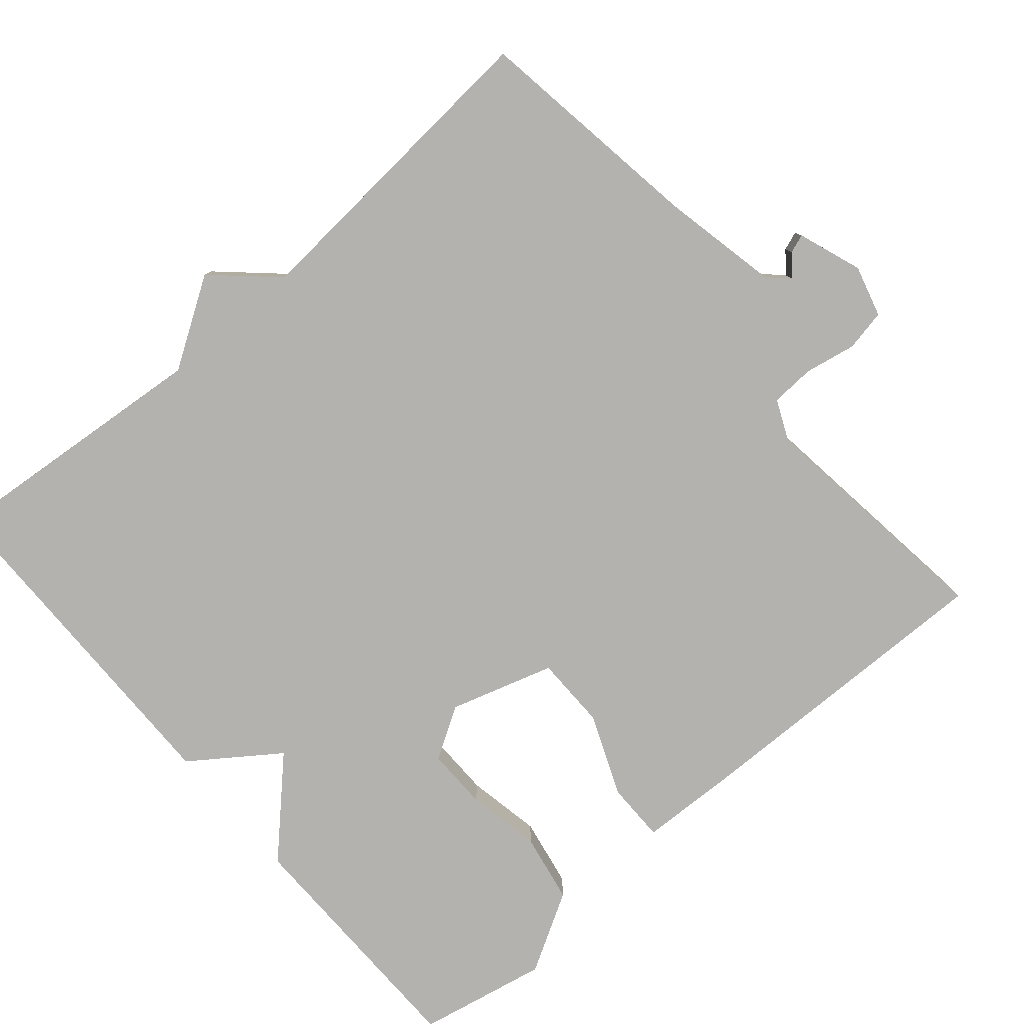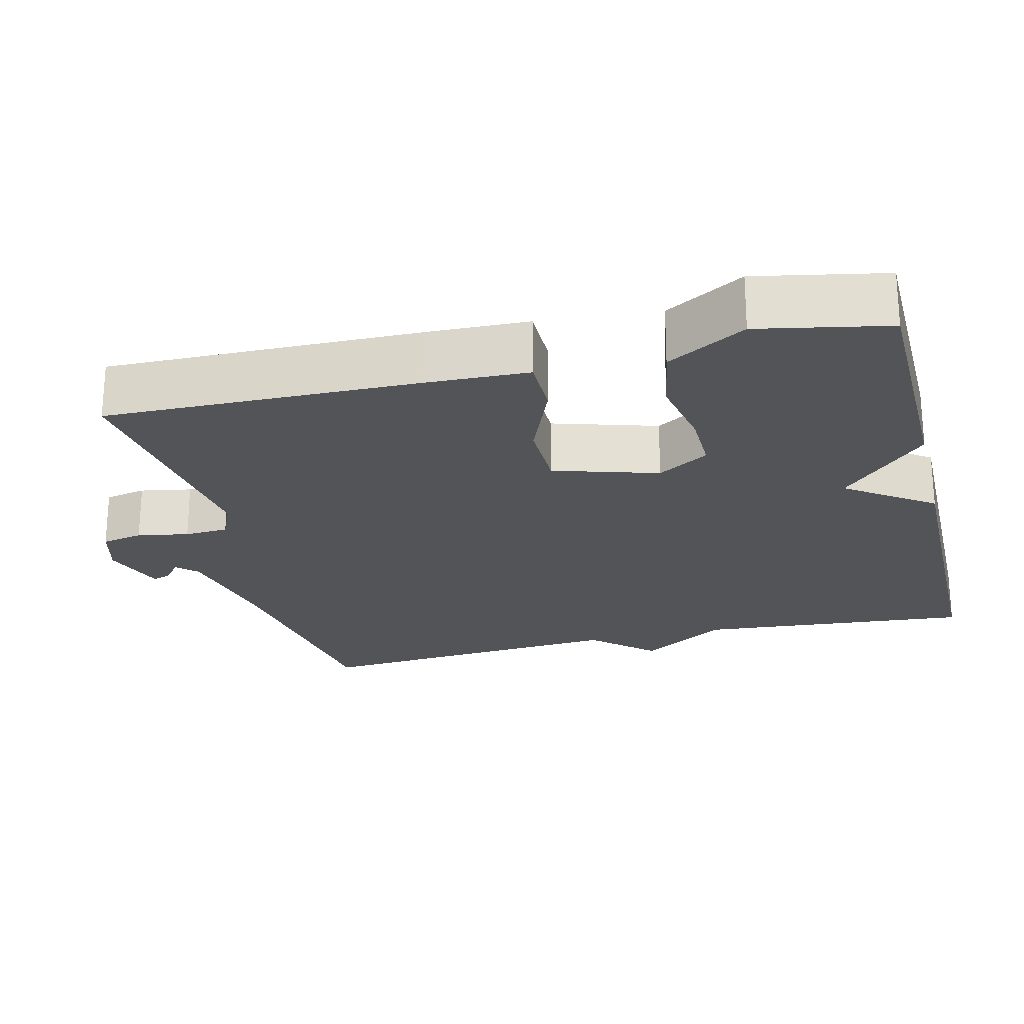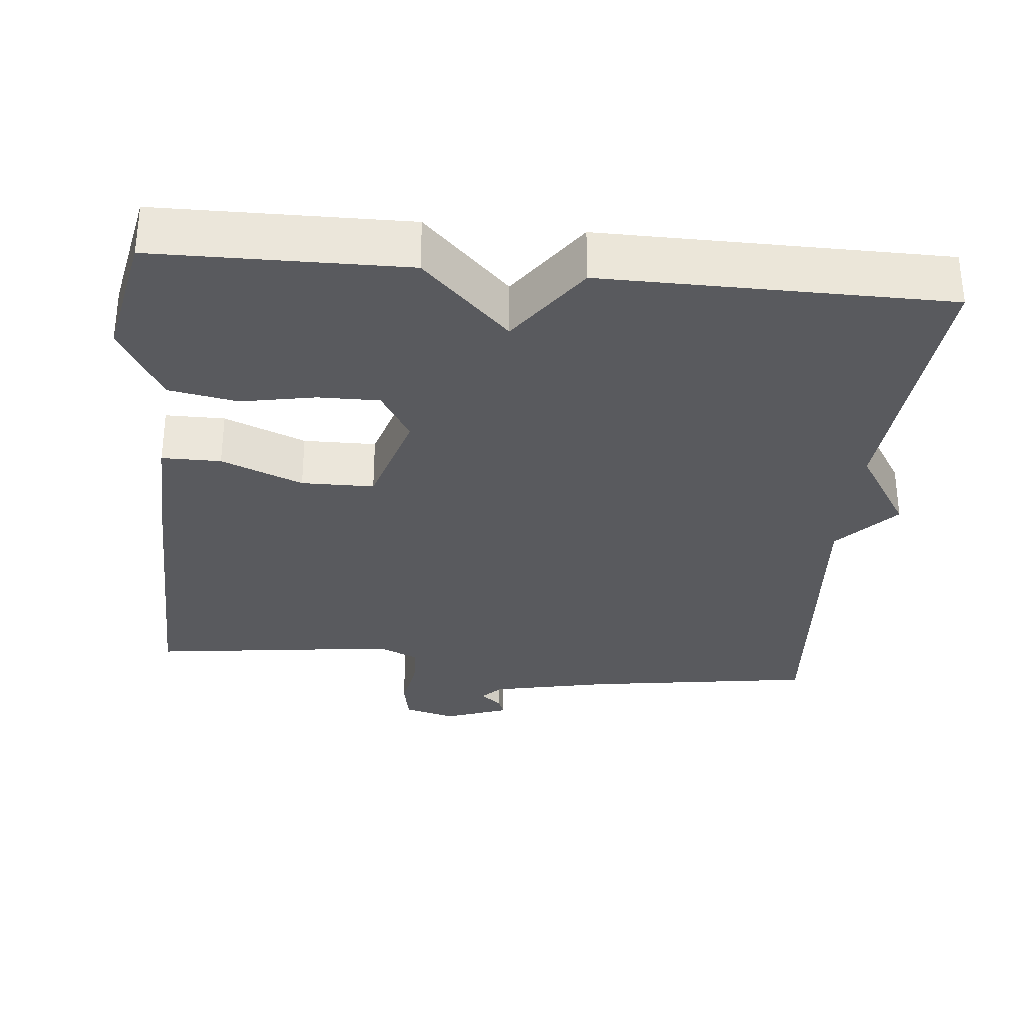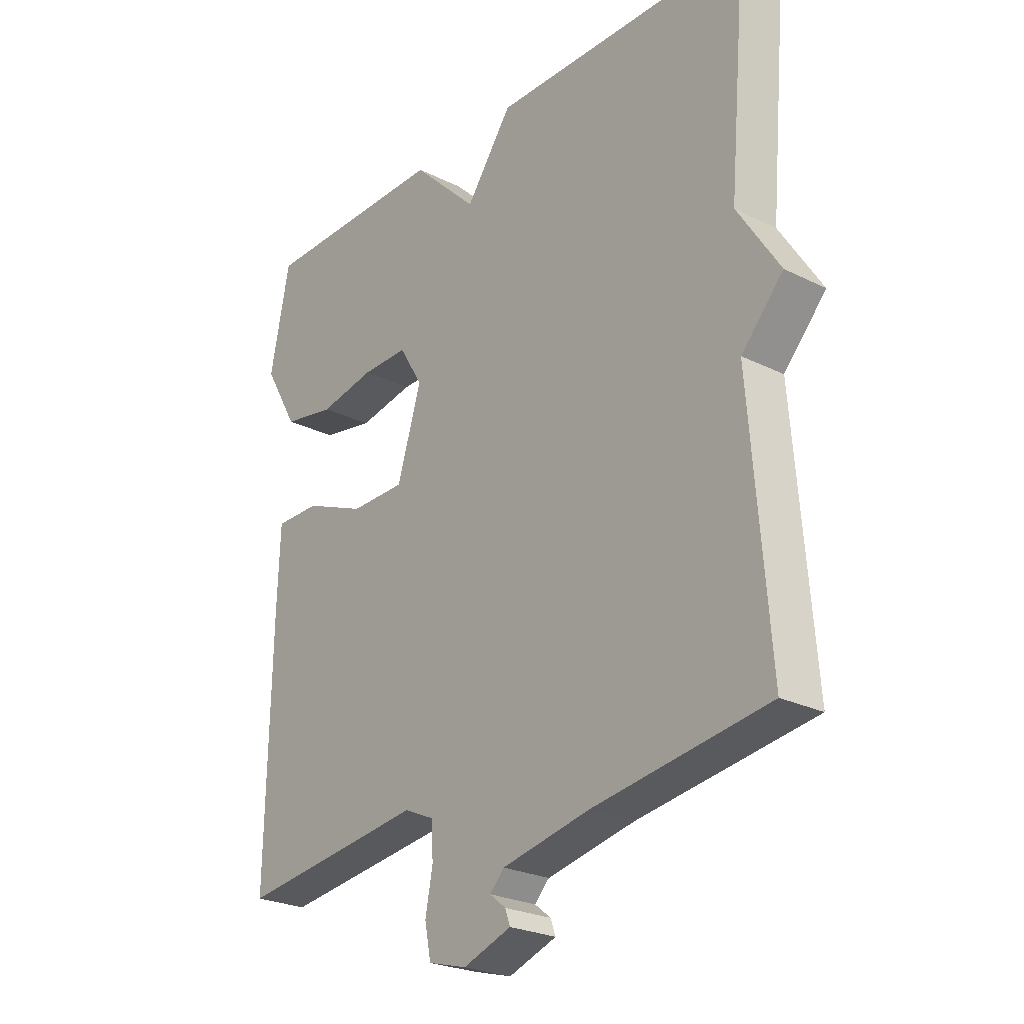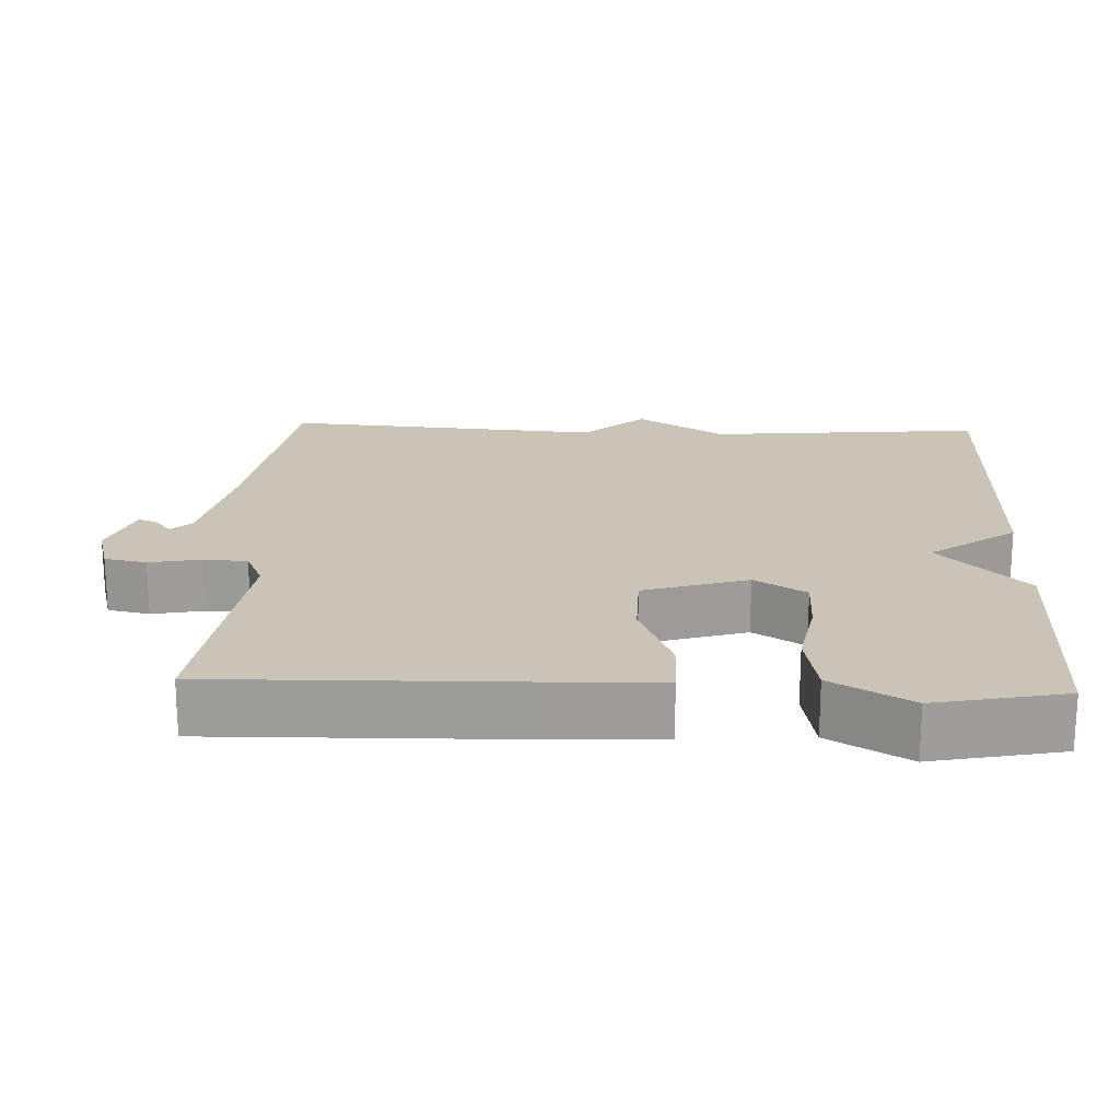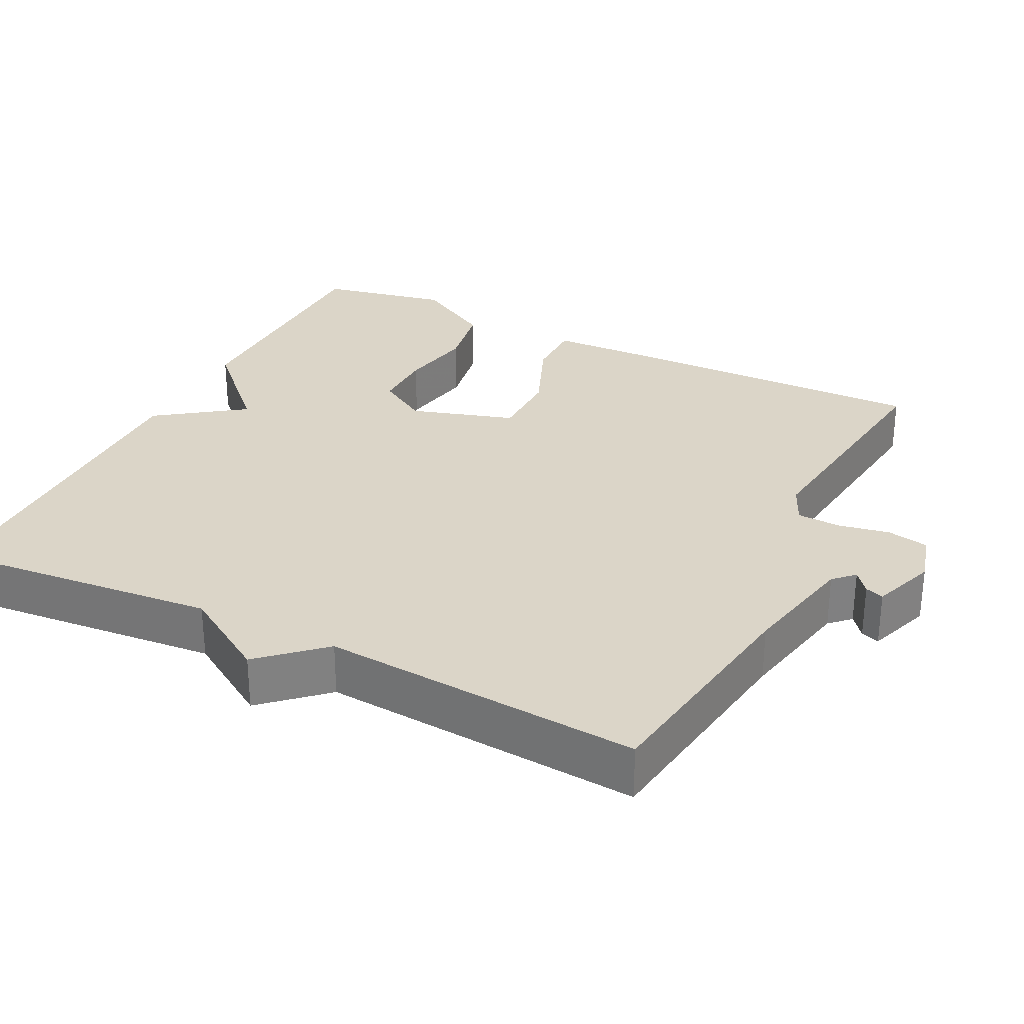
<metadata>
{"format":"obj","ext":"obj","renderer":"f3d","projection":"perspective","resolution":1024,"background":"white","views":[{"elev":-79.8,"azim":130.6,"up":"+Y"},{"elev":-23.2,"azim":-76.0,"up":"+Y"},{"elev":-31.8,"azim":-5.5,"up":"+Y"},{"elev":-25.0,"azim":51.0,"up":"+Z"},{"elev":19.9,"azim":-87.7,"up":"+Y"},{"elev":29.6,"azim":116.5,"up":"+Y"}]}
</metadata>
<code>
v 0.5 0.07 0.5
v 0.467 0.07 0.13
v 0.542 0.07 0.012
v 0.467 0.07 -0.07
v 0.5 0.07 -0.5
v 0.189 0.07 -0.546
v 0.031 0.07 -0.579
v 0.005 0.07 -0.606
v 0.034 0.07 -0.629
v 0.043 0.07 -0.654
v -0.043 0.07 -0.685
v -0.112 0.07 -0.666
v -0.123 0.07 -0.61
v -0.11 0.07 -0.541
v -0.113 0.07 -0.482
v -0.166 0.07 -0.458
v -0.5 0.07 -0.5
v -0.492 0.07 -0.079
v -0.487 0.07 0.058
v -0.407 0.07 0.058
v -0.297 0.07 0.013
v -0.199 0.07 0.014
v -0.156 0.07 0.154
v -0.198 0.07 0.223
v -0.281 0.07 0.222
v -0.381 0.07 0.203
v -0.474 0.07 0.22
v -0.535 0.07 0.326
v -0.5 0.07 0.5
v -0.163 0.07 0.504
v -0.046 0.07 0.388
v 0.037 0.07 0.504
v 0.5 0 0.5
v 0.467 0 0.13
v 0.542 0 0.012
v 0.467 0 -0.07
v 0.5 0 -0.5
v 0.189 0 -0.546
v 0.031 0 -0.579
v 0.005 0 -0.606
v 0.034 0 -0.629
v 0.043 0 -0.654
v -0.043 0 -0.685
v -0.112 0 -0.666
v -0.123 0 -0.61
v -0.11 0 -0.541
v -0.113 0 -0.482
v -0.166 0 -0.458
v -0.5 0 -0.5
v -0.492 0 -0.079
v -0.487 0 0.058
v -0.407 0 0.058
v -0.297 0 0.013
v -0.199 0 0.014
v -0.156 0 0.154
v -0.198 0 0.223
v -0.281 0 0.222
v -0.381 0 0.203
v -0.474 0 0.22
v -0.535 0 0.326
v -0.5 0 0.5
v -0.163 0 0.504
v -0.046 0 0.388
v 0.037 0 0.504
f 31 32 1 2
f 29 30 31
f 28 29 31
f 27 28 31
f 26 27 31
f 25 26 31
f 24 25 31
f 2 3 4
f 31 2 4
f 24 31 4
f 23 24 4
f 4 5 6
f 23 4 6
f 22 23 6
f 21 22 6 7
f 19 20 21
f 18 19 21
f 17 18 21
f 16 17 21
f 15 16 21
f 15 21 7 8
f 14 15 8
f 12 13 14
f 11 12 14
f 10 11 14
f 9 10 14
f 8 9 14
f 34 33 64 63
f 63 62 61
f 63 61 60
f 63 60 59
f 63 59 58
f 63 58 57
f 63 57 56
f 36 35 34
f 36 34 63
f 36 63 56
f 36 56 55
f 38 37 36
f 38 36 55
f 38 55 54
f 39 38 54 53
f 53 52 51
f 53 51 50
f 53 50 49
f 53 49 48
f 53 48 47
f 40 39 53 47
f 40 47 46
f 46 45 44
f 46 44 43
f 46 43 42
f 46 42 41
f 46 41 40
f 1 33 34 2
f 2 34 35 3
f 3 35 36 4
f 4 36 37 5
f 5 37 38 6
f 6 38 39 7
f 7 39 40 8
f 8 40 41 9
f 9 41 42 10
f 10 42 43 11
f 11 43 44 12
f 12 44 45 13
f 13 45 46 14
f 14 46 47 15
f 15 47 48 16
f 16 48 49 17
f 17 49 50 18
f 18 50 51 19
f 19 51 52 20
f 20 52 53 21
f 21 53 54 22
f 22 54 55 23
f 23 55 56 24
f 24 56 57 25
f 25 57 58 26
f 26 58 59 27
f 27 59 60 28
f 28 60 61 29
f 29 61 62 30
f 30 62 63 31
f 31 63 64 32
f 32 64 33 1

</code>
